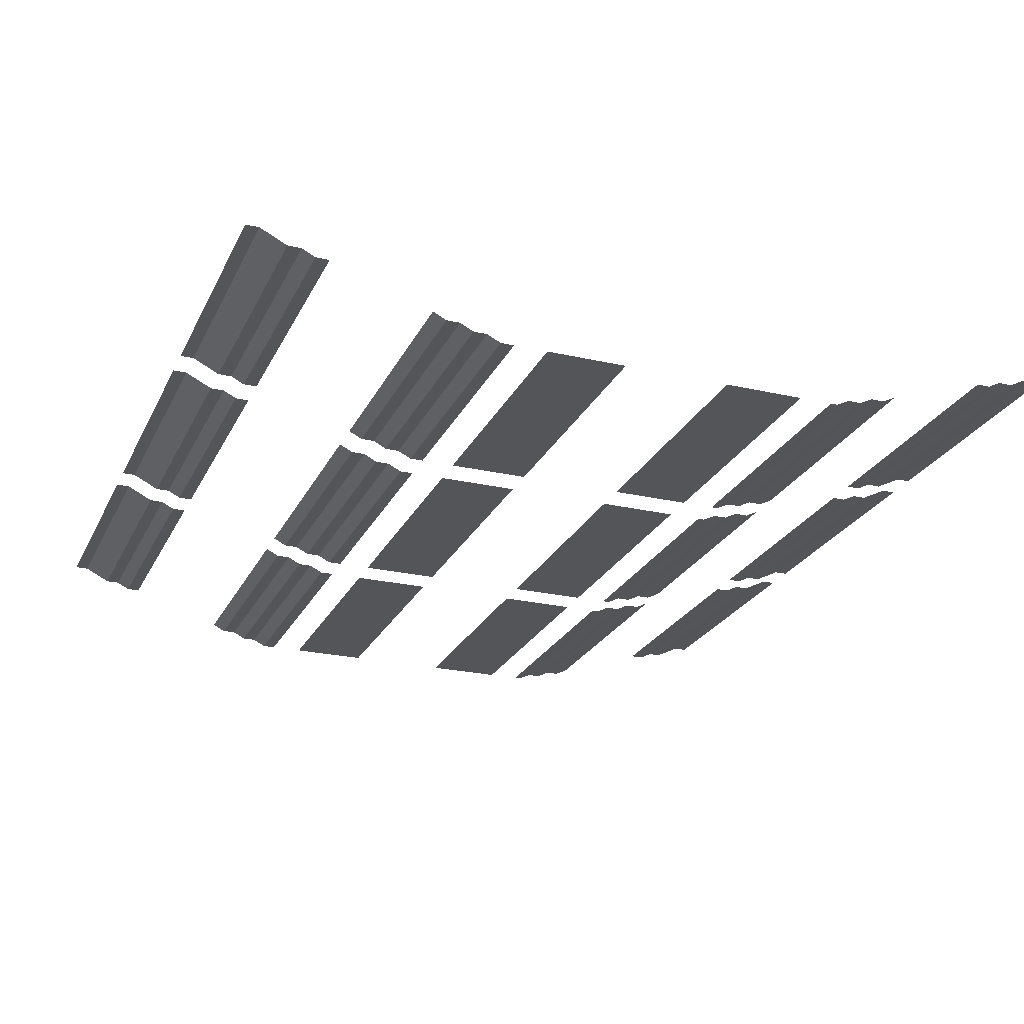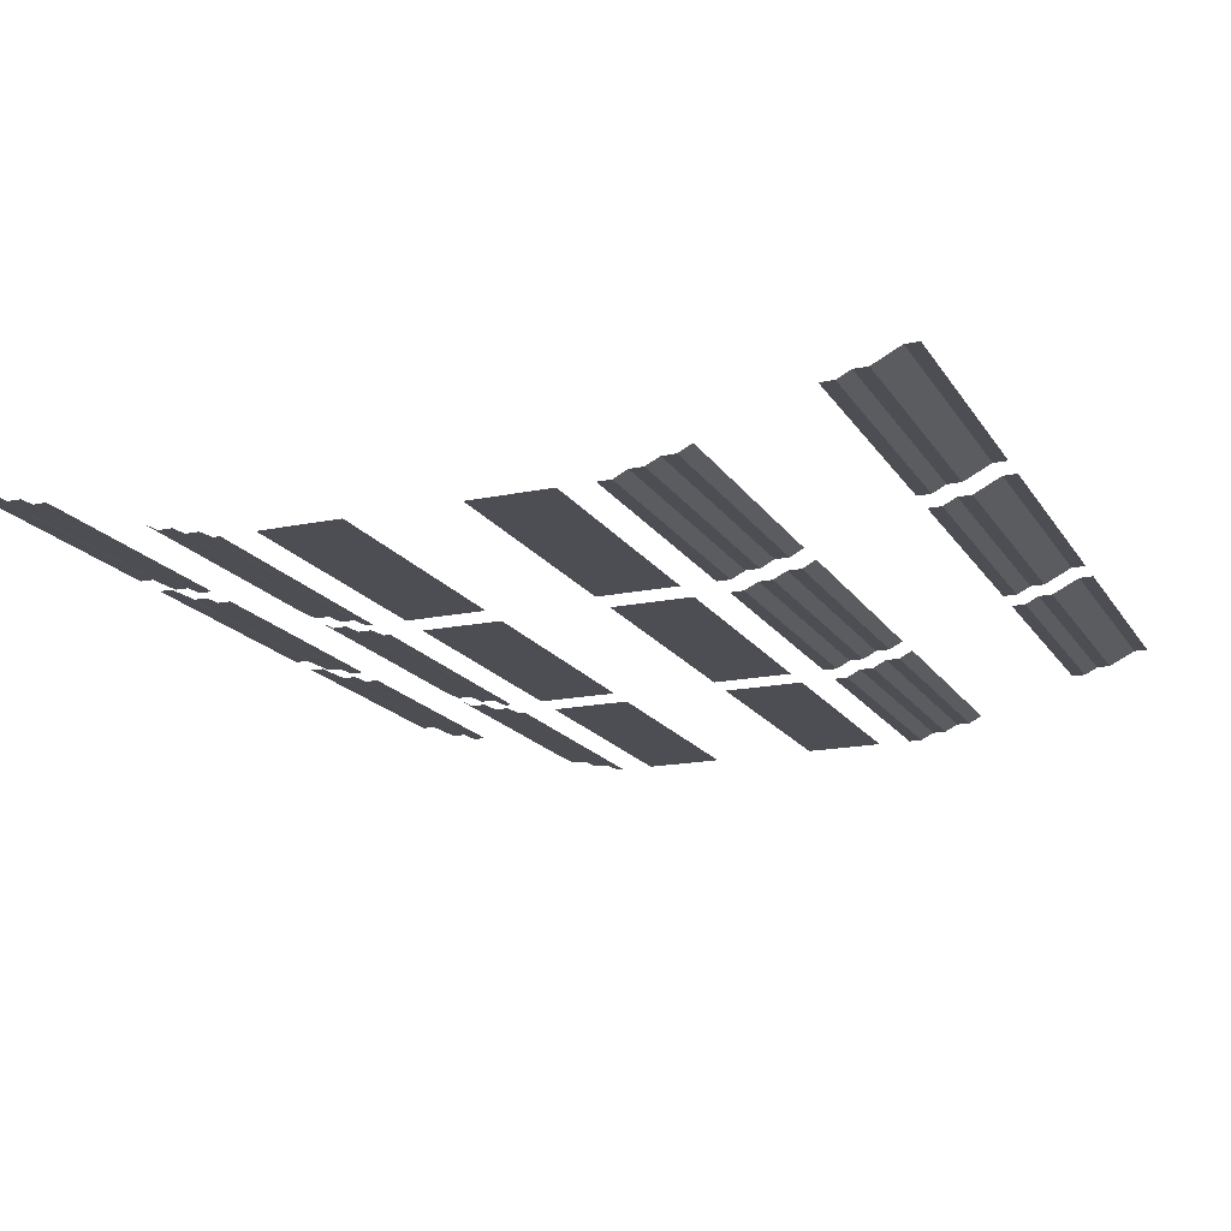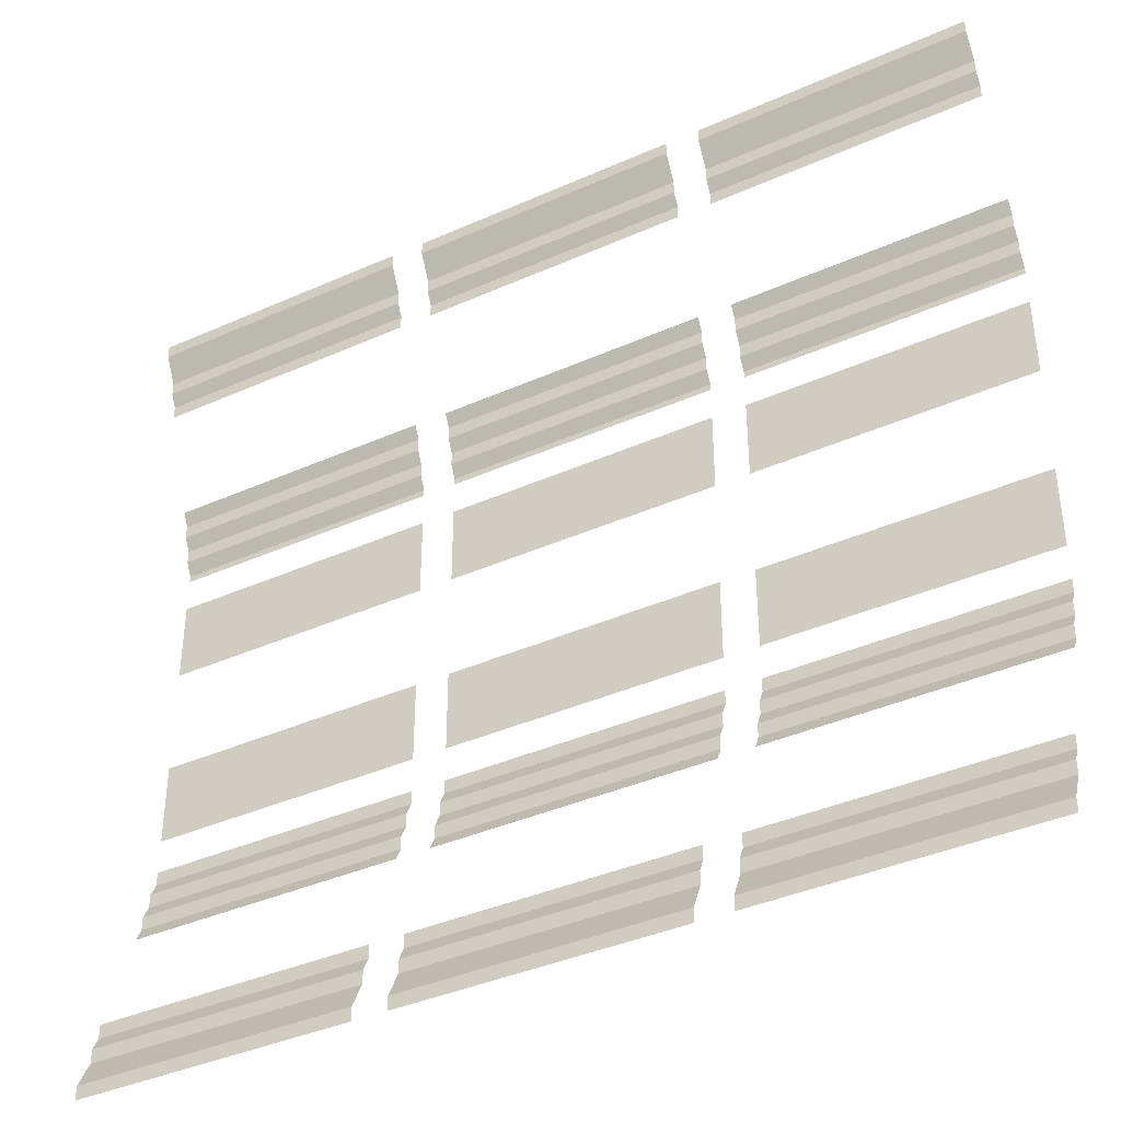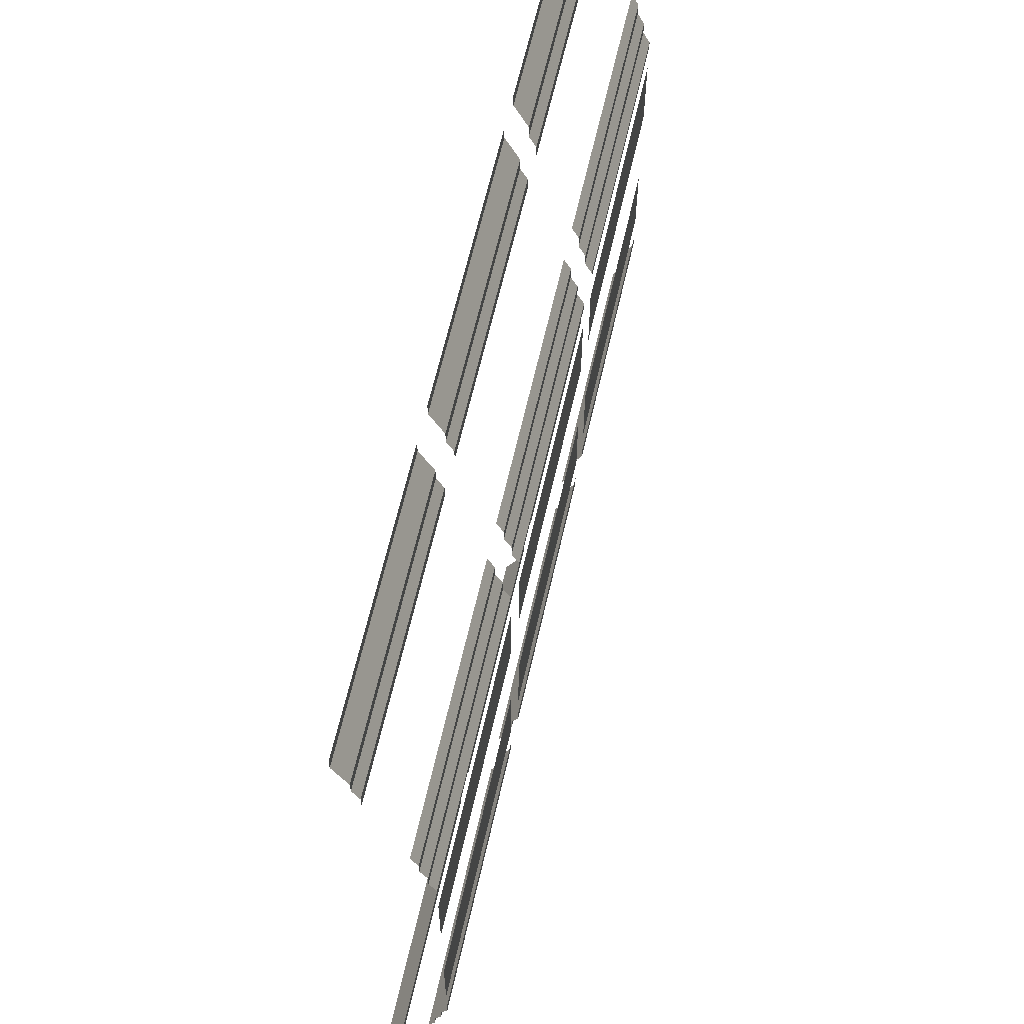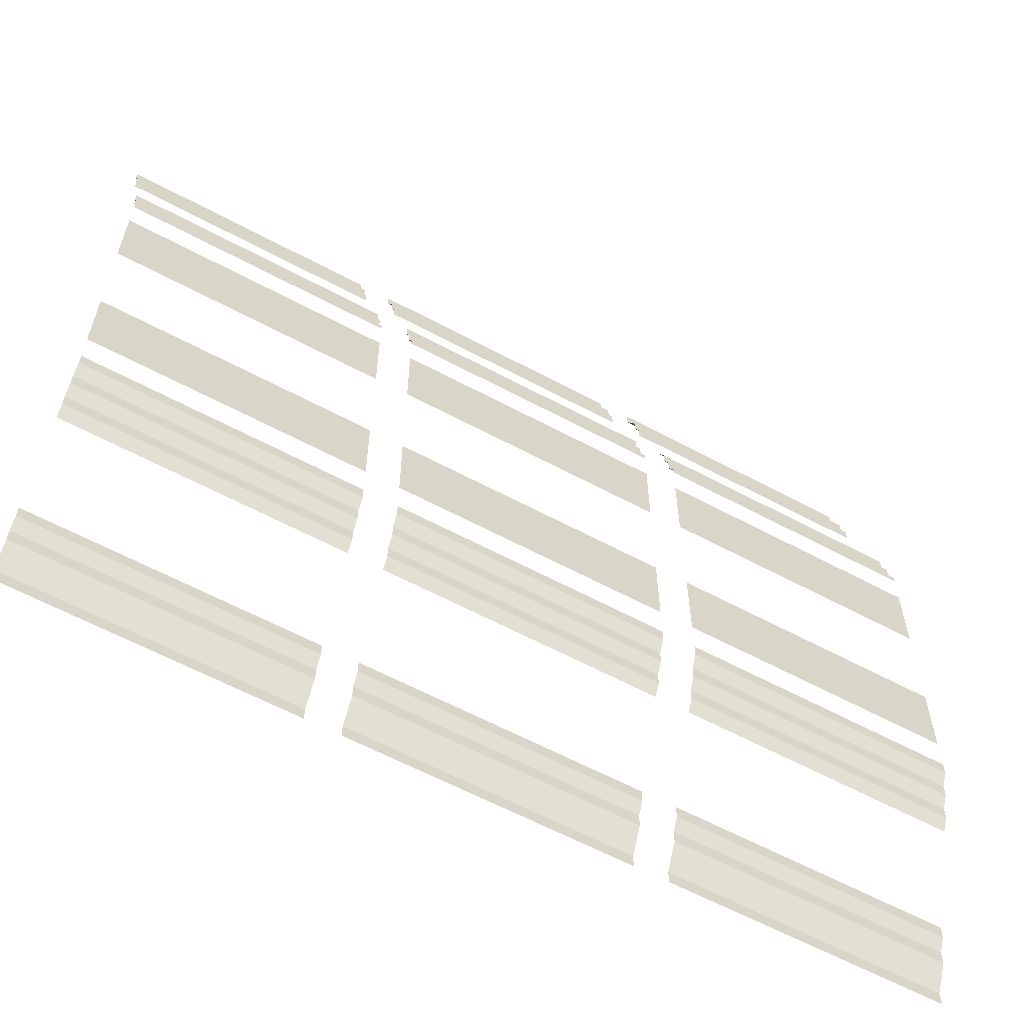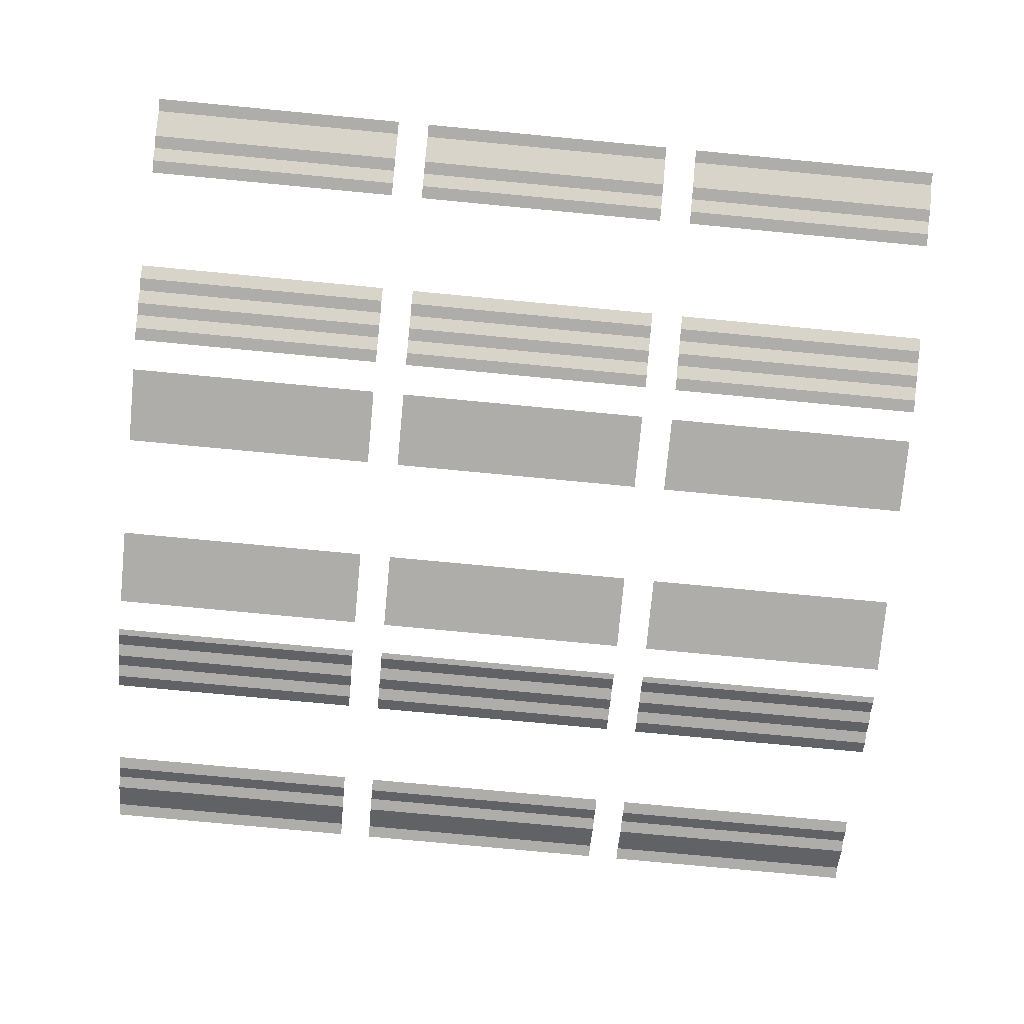
<metadata>
{"format":"obj","ext":"obj","renderer":"f3d","projection":"perspective","resolution":1024,"background":"white","views":[{"elev":-24.0,"azim":69.1,"up":"+Z"},{"elev":-17.3,"azim":-67.5,"up":"+Z"},{"elev":-39.1,"azim":29.1,"up":"+Y"},{"elev":63.2,"azim":102.8,"up":"+Y"},{"elev":-61.1,"azim":151.3,"up":"+Y"},{"elev":-77.3,"azim":-5.4,"up":"+Z"}]}
</metadata>
<code>
v -0.1562 -0.1406 0
v 0.1562 -0.1406 0
v 0.1562 -0.1562 0
v -0.1562 -0.1562 0
v -0.1562 -0.125 0
v 0.1562 -0.125 0
v -0.1562 -0.0625 0
v 0.1562 -0.0625 0
v 0.1562 -0.07812 0
v -0.1562 -0.07812 0
v 0.1562 -0.09375 0
v -0.1562 -0.09375 0
v 0.1562 -0.1094 0
v -0.1562 -0.1094 0
v -0.1562 0.07812 0
v 0.1562 0.07812 0
v 0.1562 0.0625 0
v -0.1562 0.0625 0
v -0.1562 0.09375 0
v 0.1562 0.09375 0
v -0.1562 0.1562 0
v 0.1562 0.1562 0
v 0.1562 0.1406 0
v -0.1562 0.1406 0
v 0.1562 0.125 0
v -0.1562 0.125 0
v 0.1562 0.1094 0
v -0.1562 0.1094 0
v 0.1953 -0.1406 0
v 0.5078 -0.1406 0
v 0.5078 -0.1562 0
v 0.1953 -0.1562 0
v 0.1953 -0.125 0
v 0.5078 -0.125 0
v 0.1953 -0.0625 0
v 0.5078 -0.0625 0
v 0.5078 -0.07812 0
v 0.1953 -0.07812 0
v 0.5078 -0.09375 0
v 0.1953 -0.09375 0
v 0.5078 -0.1094 0
v 0.1953 -0.1094 0
v 0.1953 0.07812 0
v 0.5078 0.07812 0
v 0.5078 0.0625 0
v 0.1953 0.0625 0
v 0.1953 0.09375 0
v 0.5078 0.09375 0
v 0.1953 0.1562 0
v 0.5078 0.1562 0
v 0.5078 0.1406 0
v 0.1953 0.1406 0
v 0.5078 0.125 0
v 0.1953 0.125 0
v 0.5078 0.1094 0
v 0.1953 0.1094 0
v -0.5078 -0.1406 0
v -0.1953 -0.1406 0
v -0.1953 -0.1562 0
v -0.5078 -0.1562 0
v -0.5078 -0.125 0
v -0.1953 -0.125 0
v -0.5078 -0.0625 0
v -0.1953 -0.0625 0
v -0.1953 -0.07812 0
v -0.5078 -0.07812 0
v -0.1953 -0.09375 0
v -0.5078 -0.09375 0
v -0.1953 -0.1094 0
v -0.5078 -0.1094 0
v -0.5078 0.07812 0
v -0.1953 0.07812 0
v -0.1953 0.0625 0
v -0.5078 0.0625 0
v -0.5078 0.09375 0
v -0.1953 0.09375 0
v -0.5078 0.1562 0
v -0.1953 0.1562 0
v -0.1953 0.1406 0
v -0.5078 0.1406 0
v -0.1953 0.125 0
v -0.5078 0.125 0
v -0.1953 0.1094 0
v -0.5078 0.1094 0
v -0.1562 -0.4844 0.08594
v 0.1562 -0.4844 0.08594
v 0.1562 -0.5 0.08594
v -0.1562 -0.5 0.08594
v -0.1562 -0.4688 0.07812
v 0.1562 -0.4688 0.07812
v -0.1562 -0.4062 0.0625
v 0.1562 -0.4062 0.0625
v 0.1562 -0.4219 0.0625
v -0.1562 -0.4219 0.0625
v 0.1562 -0.4375 0.07031
v -0.1562 -0.4375 0.07031
v 0.1562 -0.4531 0.07031
v -0.1562 -0.4531 0.07031
v -0.1562 -0.2734 0.01562
v 0.1562 -0.2734 0.01562
v 0.1562 -0.2891 0.02344
v -0.1562 -0.2891 0.02344
v -0.1562 -0.2578 0.01562
v 0.1562 -0.2578 0.01562
v -0.1562 -0.1953 0
v 0.1562 -0.1953 0
v 0.1562 -0.2109 0
v -0.1562 -0.2109 0
v 0.1562 -0.2266 0.007812
v -0.1562 -0.2266 0.007812
v 0.1562 -0.2422 0.007812
v -0.1562 -0.2422 0.007812
v 0.1953 -0.4844 0.08594
v 0.5078 -0.4844 0.08594
v 0.5078 -0.5 0.08594
v 0.1953 -0.5 0.08594
v 0.1953 -0.4688 0.07812
v 0.5078 -0.4688 0.07812
v 0.1953 -0.4062 0.0625
v 0.5078 -0.4062 0.0625
v 0.5078 -0.4219 0.0625
v 0.1953 -0.4219 0.0625
v 0.5078 -0.4375 0.07031
v 0.1953 -0.4375 0.07031
v 0.5078 -0.4531 0.07031
v 0.1953 -0.4531 0.07031
v 0.1953 -0.2734 0.01562
v 0.5078 -0.2734 0.01562
v 0.5078 -0.2891 0.02344
v 0.1953 -0.2891 0.02344
v 0.1953 -0.2578 0.01562
v 0.5078 -0.2578 0.01562
v 0.1953 -0.1953 0
v 0.5078 -0.1953 0
v 0.5078 -0.2109 0
v 0.1953 -0.2109 0
v 0.5078 -0.2266 0.007812
v 0.1953 -0.2266 0.007812
v 0.5078 -0.2422 0.007812
v 0.1953 -0.2422 0.007812
v -0.5078 -0.4844 0.08594
v -0.1953 -0.4844 0.08594
v -0.1953 -0.5 0.08594
v -0.5078 -0.5 0.08594
v -0.5078 -0.4688 0.07812
v -0.1953 -0.4688 0.07812
v -0.5078 -0.4062 0.0625
v -0.1953 -0.4062 0.0625
v -0.1953 -0.4219 0.0625
v -0.5078 -0.4219 0.0625
v -0.1953 -0.4375 0.07031
v -0.5078 -0.4375 0.07031
v -0.1953 -0.4531 0.07031
v -0.5078 -0.4531 0.07031
v -0.5078 -0.2734 0.01562
v -0.1953 -0.2734 0.01562
v -0.1953 -0.2891 0.02344
v -0.5078 -0.2891 0.02344
v -0.5078 -0.2578 0.01562
v -0.1953 -0.2578 0.01562
v -0.5078 -0.1953 0
v -0.1953 -0.1953 0
v -0.1953 -0.2109 0
v -0.5078 -0.2109 0
v -0.1953 -0.2266 0.007812
v -0.5078 -0.2266 0.007812
v -0.1953 -0.2422 0.007812
v -0.5078 -0.2422 0.007812
v -0.1562 0.2031 0
v 0.1562 0.2031 0
v 0.1562 0.1953 0
v -0.1562 0.1953 0
v -0.1562 0.2188 0.007812
v 0.1562 0.2188 0.007812
v -0.1562 0.2812 0.02344
v 0.1562 0.2812 0.02344
v 0.1562 0.2656 0.01562
v -0.1562 0.2656 0.01562
v 0.1562 0.25 0.01562
v -0.1562 0.25 0.01562
v 0.1562 0.2344 0.007812
v -0.1562 0.2344 0.007812
v -0.1562 0.4141 0.0625
v 0.1562 0.4141 0.0625
v 0.1562 0.3984 0.0625
v -0.1562 0.3984 0.0625
v -0.1562 0.4297 0.07031
v 0.1562 0.4297 0.07031
v -0.1562 0.4922 0.08594
v 0.1562 0.4922 0.08594
v 0.1562 0.4766 0.08594
v -0.1562 0.4766 0.08594
v 0.1562 0.4609 0.07812
v -0.1562 0.4609 0.07812
v 0.1562 0.4453 0.07031
v -0.1562 0.4453 0.07031
v 0.1953 0.2031 0
v 0.5078 0.2031 0
v 0.5078 0.1953 0
v 0.1953 0.1953 0
v 0.1953 0.2188 0.007812
v 0.5078 0.2188 0.007812
v 0.1953 0.2812 0.02344
v 0.5078 0.2812 0.02344
v 0.5078 0.2656 0.01562
v 0.1953 0.2656 0.01562
v 0.5078 0.25 0.01562
v 0.1953 0.25 0.01562
v 0.5078 0.2344 0.007812
v 0.1953 0.2344 0.007812
v 0.1953 0.4141 0.0625
v 0.5078 0.4141 0.0625
v 0.5078 0.3984 0.0625
v 0.1953 0.3984 0.0625
v 0.1953 0.4297 0.07031
v 0.5078 0.4297 0.07031
v 0.1953 0.4922 0.08594
v 0.5078 0.4922 0.08594
v 0.5078 0.4766 0.08594
v 0.1953 0.4766 0.08594
v 0.5078 0.4609 0.07812
v 0.1953 0.4609 0.07812
v 0.5078 0.4453 0.07031
v 0.1953 0.4453 0.07031
v -0.5078 0.2031 0
v -0.1953 0.2031 0
v -0.1953 0.1953 0
v -0.5078 0.1953 0
v -0.5078 0.2188 0.007812
v -0.1953 0.2188 0.007812
v -0.5078 0.2812 0.02344
v -0.1953 0.2812 0.02344
v -0.1953 0.2656 0.01562
v -0.5078 0.2656 0.01562
v -0.1953 0.25 0.01562
v -0.5078 0.25 0.01562
v -0.1953 0.2344 0.007812
v -0.5078 0.2344 0.007812
v -0.5078 0.4141 0.0625
v -0.1953 0.4141 0.0625
v -0.1953 0.3984 0.0625
v -0.5078 0.3984 0.0625
v -0.5078 0.4297 0.07031
v -0.1953 0.4297 0.07031
v -0.5078 0.4922 0.08594
v -0.1953 0.4922 0.08594
v -0.1953 0.4766 0.08594
v -0.5078 0.4766 0.08594
v -0.1953 0.4609 0.07812
v -0.5078 0.4609 0.07812
v -0.1953 0.4453 0.07031
v -0.5078 0.4453 0.07031
f 1 2 3
f 1 3 4
f 5 6 2
f 5 2 1
f 7 8 9
f 7 9 10
f 10 9 11
f 10 11 12
f 12 11 13
f 12 13 14
f 14 13 6
f 14 6 5
f 15 16 17
f 15 17 18
f 19 20 16
f 19 16 15
f 21 22 23
f 21 23 24
f 24 23 25
f 24 25 26
f 26 25 27
f 26 27 28
f 28 27 20
f 28 20 19
f 29 30 31
f 29 31 32
f 33 34 30
f 33 30 29
f 35 36 37
f 35 37 38
f 38 37 39
f 38 39 40
f 40 39 41
f 40 41 42
f 42 41 34
f 42 34 33
f 43 44 45
f 43 45 46
f 47 48 44
f 47 44 43
f 49 50 51
f 49 51 52
f 52 51 53
f 52 53 54
f 54 53 55
f 54 55 56
f 56 55 48
f 56 48 47
f 57 58 59
f 57 59 60
f 61 62 58
f 61 58 57
f 63 64 65
f 63 65 66
f 66 65 67
f 66 67 68
f 68 67 69
f 68 69 70
f 70 69 62
f 70 62 61
f 71 72 73
f 71 73 74
f 75 76 72
f 75 72 71
f 77 78 79
f 77 79 80
f 80 79 81
f 80 81 82
f 82 81 83
f 82 83 84
f 84 83 76
f 84 76 75
f 85 86 87
f 85 87 88
f 89 90 86
f 89 86 85
f 91 92 93
f 91 93 94
f 94 93 95
f 94 95 96
f 96 95 97
f 96 97 98
f 98 97 90
f 98 90 89
f 99 100 101
f 99 101 102
f 103 104 100
f 103 100 99
f 105 106 107
f 105 107 108
f 108 107 109
f 108 109 110
f 110 109 111
f 110 111 112
f 112 111 104
f 112 104 103
f 113 114 115
f 113 115 116
f 117 118 114
f 117 114 113
f 119 120 121
f 119 121 122
f 122 121 123
f 122 123 124
f 124 123 125
f 124 125 126
f 126 125 118
f 126 118 117
f 127 128 129
f 127 129 130
f 131 132 128
f 131 128 127
f 133 134 135
f 133 135 136
f 136 135 137
f 136 137 138
f 138 137 139
f 138 139 140
f 140 139 132
f 140 132 131
f 141 142 143
f 141 143 144
f 145 146 142
f 145 142 141
f 147 148 149
f 147 149 150
f 150 149 151
f 150 151 152
f 152 151 153
f 152 153 154
f 154 153 146
f 154 146 145
f 155 156 157
f 155 157 158
f 159 160 156
f 159 156 155
f 161 162 163
f 161 163 164
f 164 163 165
f 164 165 166
f 166 165 167
f 166 167 168
f 168 167 160
f 168 160 159
f 169 170 171
f 169 171 172
f 173 174 170
f 173 170 169
f 175 176 177
f 175 177 178
f 178 177 179
f 178 179 180
f 180 179 181
f 180 181 182
f 182 181 174
f 182 174 173
f 183 184 185
f 183 185 186
f 187 188 184
f 187 184 183
f 189 190 191
f 189 191 192
f 192 191 193
f 192 193 194
f 194 193 195
f 194 195 196
f 196 195 188
f 196 188 187
f 197 198 199
f 197 199 200
f 201 202 198
f 201 198 197
f 203 204 205
f 203 205 206
f 206 205 207
f 206 207 208
f 208 207 209
f 208 209 210
f 210 209 202
f 210 202 201
f 211 212 213
f 211 213 214
f 215 216 212
f 215 212 211
f 217 218 219
f 217 219 220
f 220 219 221
f 220 221 222
f 222 221 223
f 222 223 224
f 224 223 216
f 224 216 215
f 225 226 227
f 225 227 228
f 229 230 226
f 229 226 225
f 231 232 233
f 231 233 234
f 234 233 235
f 234 235 236
f 236 235 237
f 236 237 238
f 238 237 230
f 238 230 229
f 239 240 241
f 239 241 242
f 243 244 240
f 243 240 239
f 245 246 247
f 245 247 248
f 248 247 249
f 248 249 250
f 250 249 251
f 250 251 252
f 252 251 244
f 252 244 243

</code>
